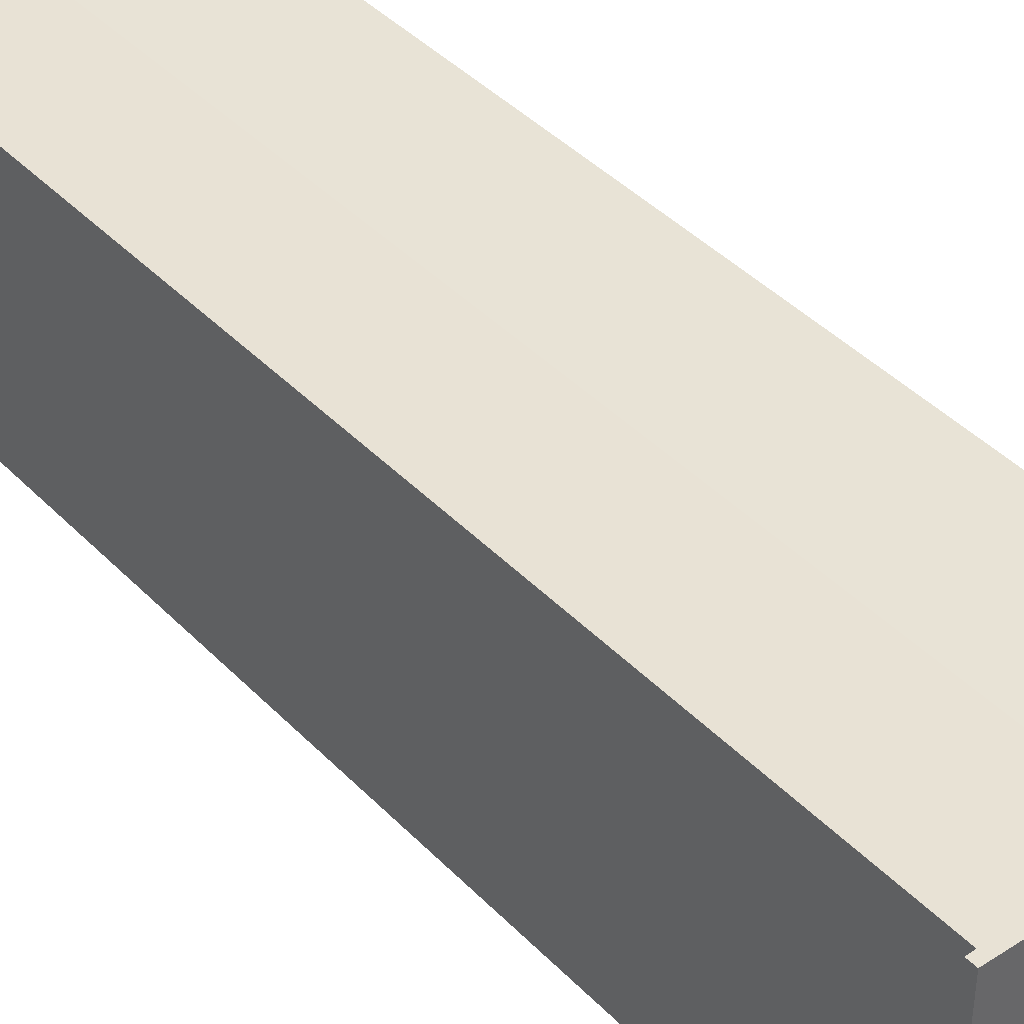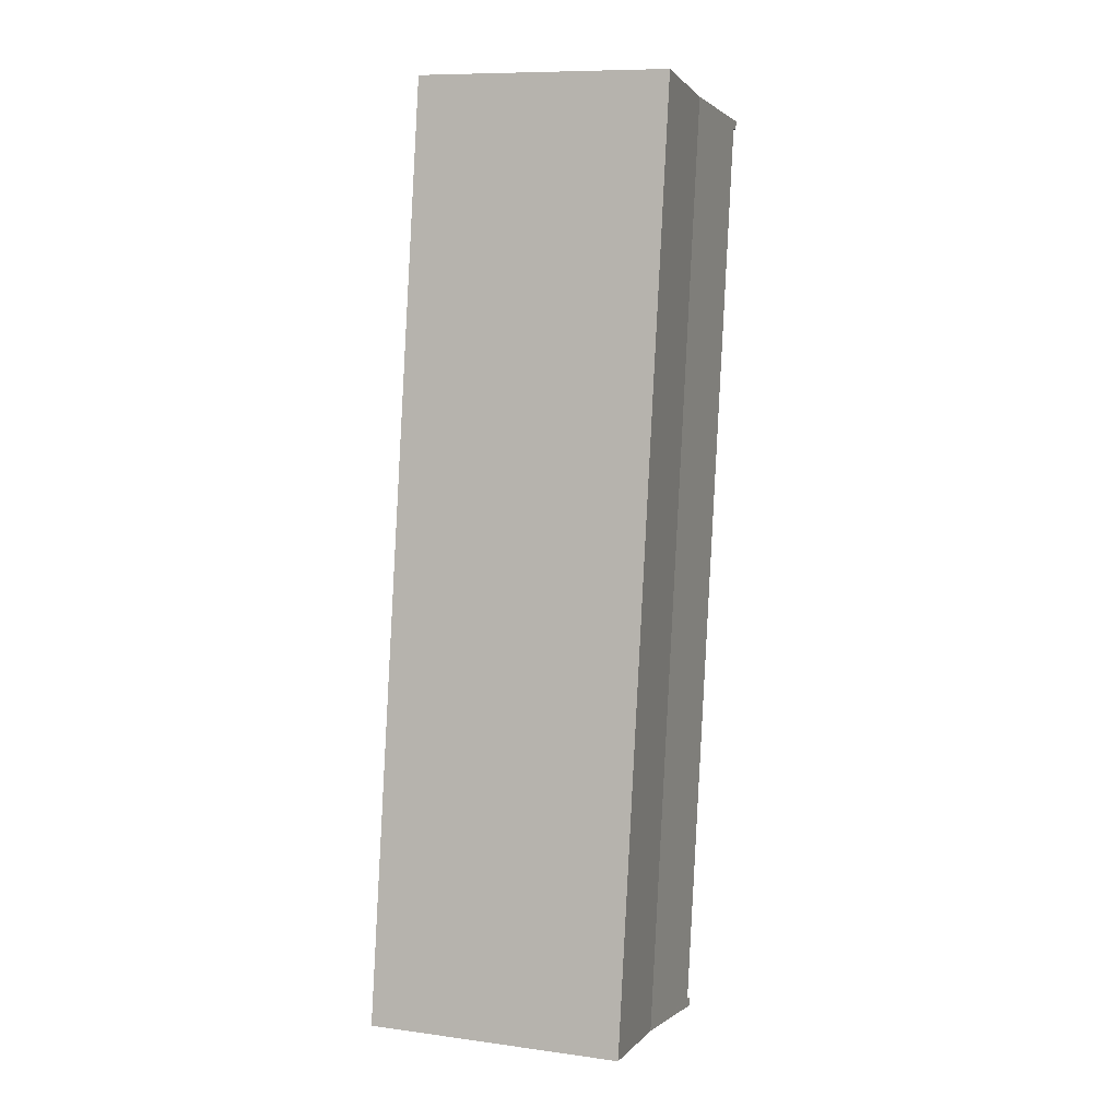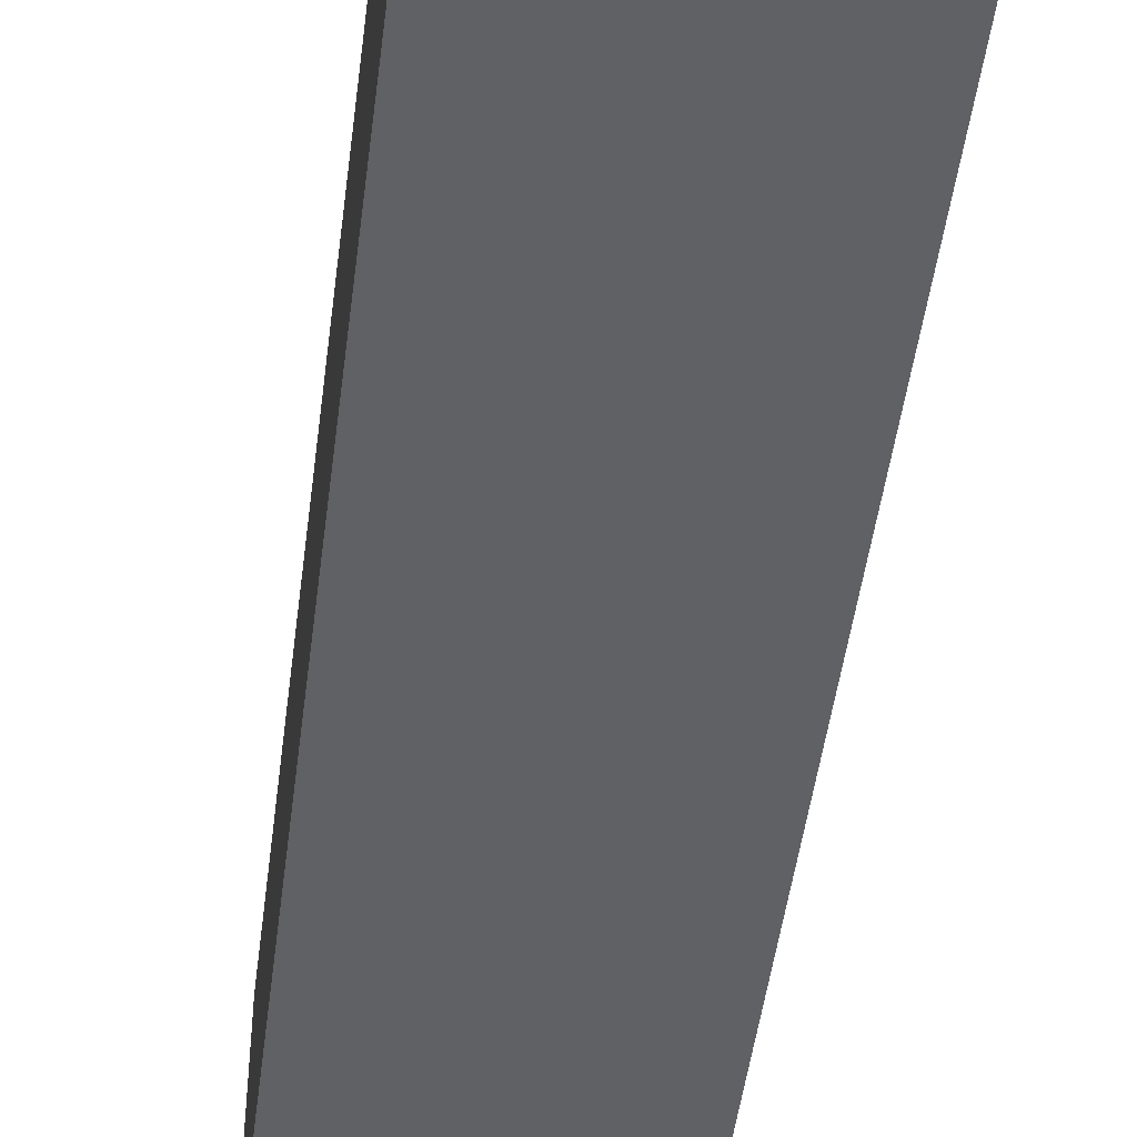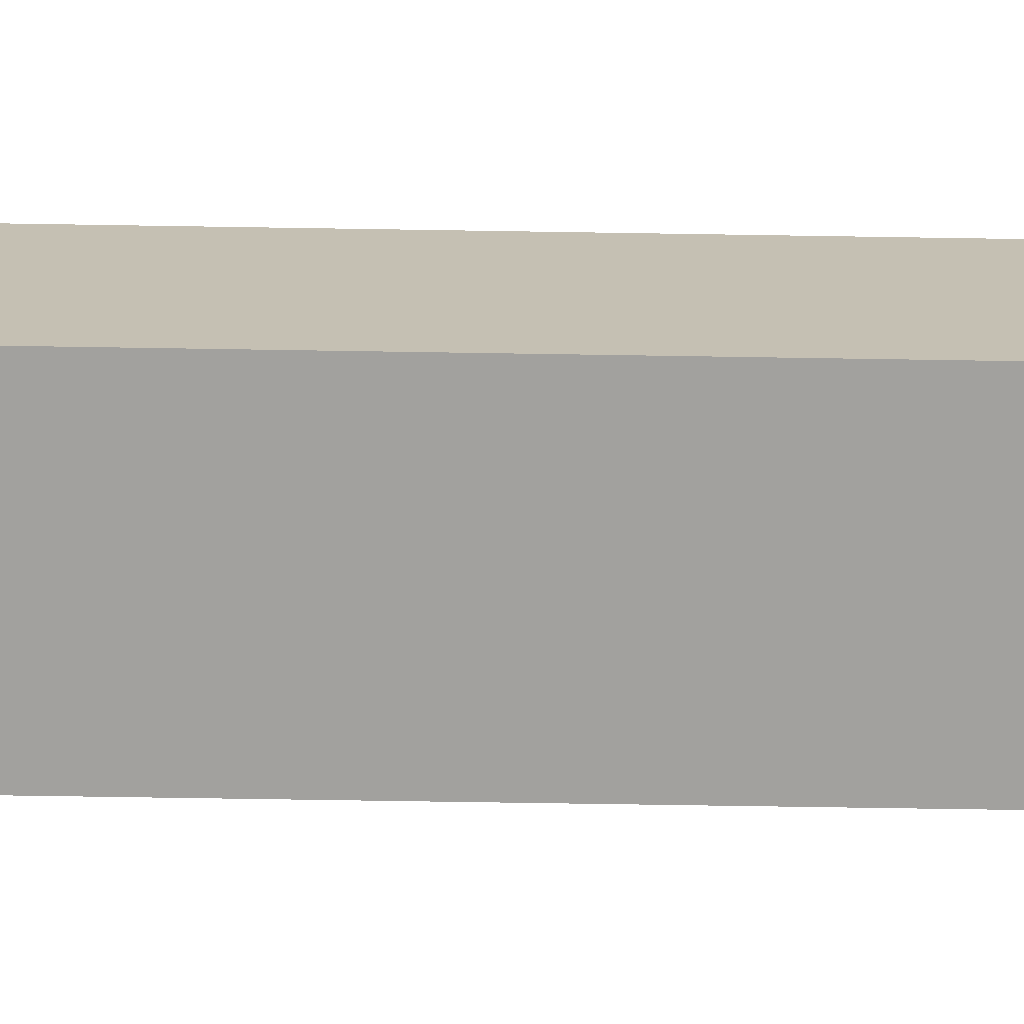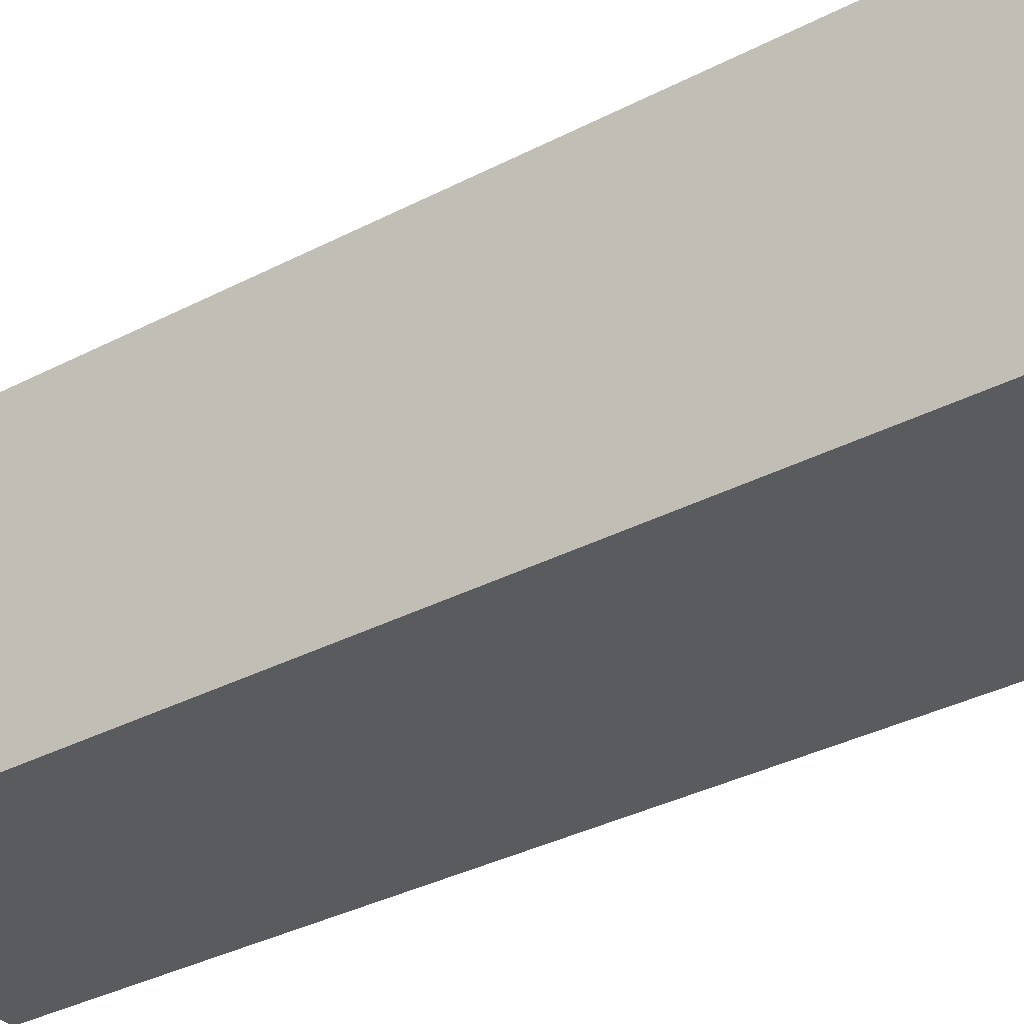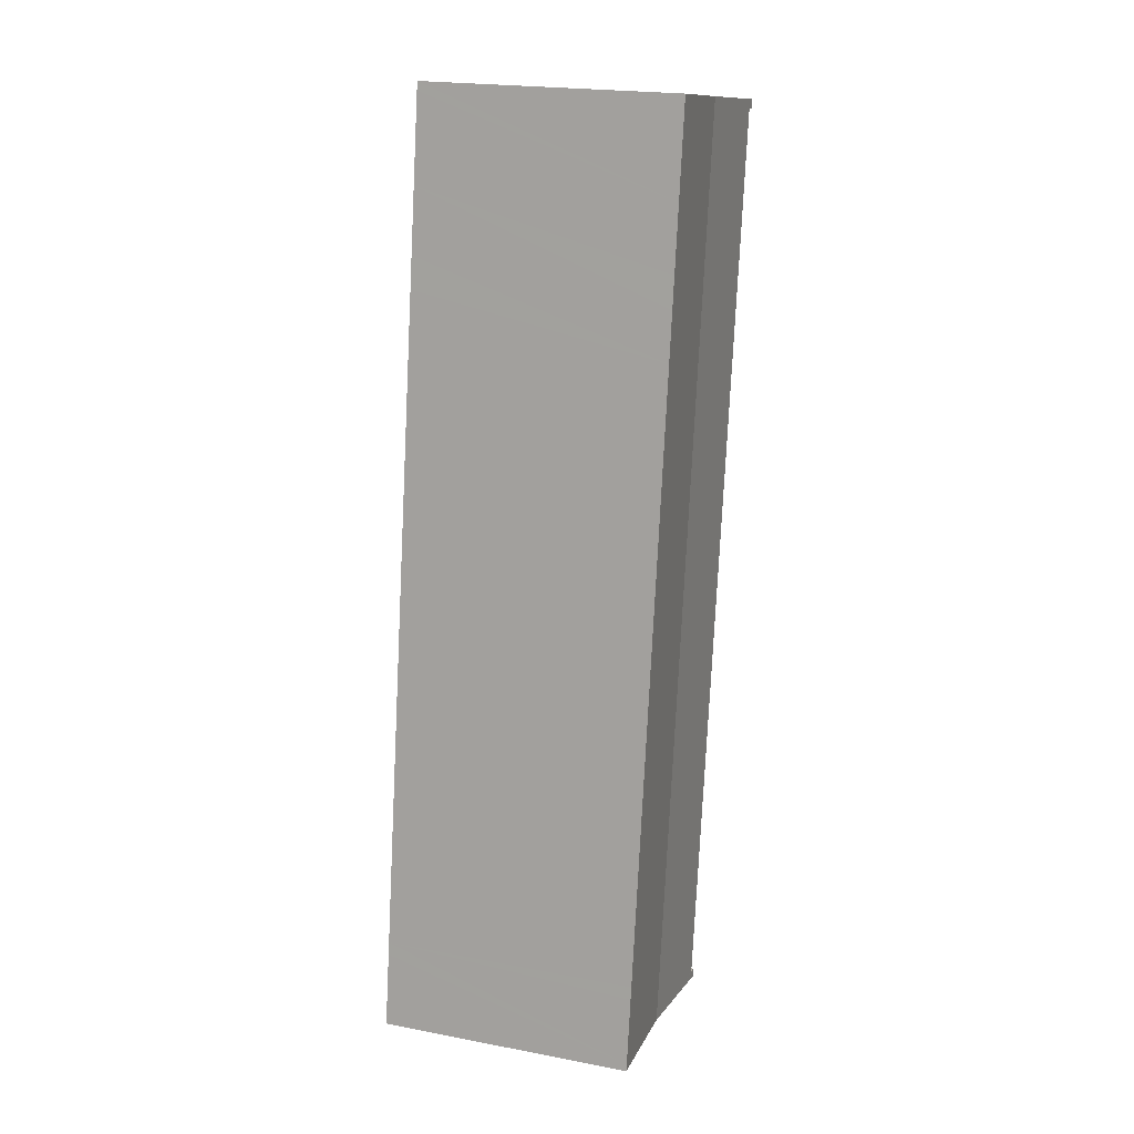
<metadata>
{"format":"obj","ext":"obj","renderer":"f3d","projection":"perspective","resolution":1024,"background":"white","views":[{"elev":41.6,"azim":-48.2,"up":"+Y"},{"elev":9.6,"azim":109.6,"up":"+Z"},{"elev":-47.8,"azim":164.0,"up":"+Y"},{"elev":-72.1,"azim":80.3,"up":"+Y"},{"elev":-32.4,"azim":-62.2,"up":"+Y"},{"elev":20.9,"azim":108.9,"up":"+Z"}]}
</metadata>
<code>
v  0 14.02 8.582e-16
v  0.483 14 -0.41
v  0.069 14.02 -0.464
v  1.706 13.94 0.262
v  7.782 14.02 -50.15
v  14.55 13.72 -49.58
v  7.85 14.02 -50.62
v  8.183 14 -50.08
v  6.722 13.72 1.032
v  3.059 13.88 0.469
v  13.23 14.01 2.031
v  13.44 14.02 2.064
v  13.52 14.02 1.606
v  14.24 14.02 -3.072
v  14.78 14.02 -6.555
v  15.04 14.02 -8.271
v  15.45 14.02 -10.89
v  20.54 14.02 -43.77
v  20.65 14.02 -44.47
v  21.22 14.02 -48.17
v  21.28 14.02 -48.55
v  0.069 2.841e-17 -0.464
v  0 0 0
v  7.85 3.099e-15 -50.62
v  7.782 3.071e-15 -50.15
v  0.483 2.511e-17 -0.41
v  8.183 3.067e-15 -50.08
v  1.706 -1.604e-17 0.262
v  13.23 -1.244e-16 2.031
v  13.44 -1.264e-16 2.064
v  6.722 -6.319e-17 1.032
v  3.059 -2.872e-17 0.469
v  13.52 -9.834e-17 1.606
v  14.24 1.881e-16 -3.072
v  14.78 4.014e-16 -6.555
v  15.04 5.065e-16 -8.271
v  15.45 6.669e-16 -10.89
v  20.54 2.68e-15 -43.77
v  20.65 2.723e-15 -44.47
v  21.28 2.973e-15 -48.55
v  21.22 2.949e-15 -48.17
v  14.55 3.036e-15 -49.58
g defaultobject
f 1 2 3
f 2 1 4
f 5 6 7
f 6 5 8
f 6 8 2
f 6 2 9
f 9 2 10
f 10 2 4
f 11 6 9
f 6 11 12
f 6 12 13
f 6 13 14
f 6 14 15
f 6 15 16
f 6 16 17
f 6 17 18
f 6 18 19
f 6 19 20
f 6 20 21
f 22 1 3
f 1 22 23
f 24 5 7
f 5 24 25
f 8 26 2
f 26 8 27
f 23 4 1
f 4 23 10
f 10 23 9
f 9 23 11
f 11 23 12
f 12 23 28
f 12 28 29
f 12 29 30
f 29 28 31
f 31 28 32
f 25 8 5
f 8 25 27
f 30 13 12
f 13 30 14
f 14 30 33
f 14 33 34
f 14 34 15
f 15 34 16
f 16 34 35
f 16 35 17
f 17 35 36
f 17 36 18
f 18 36 37
f 18 37 38
f 18 38 19
f 19 38 20
f 20 38 39
f 20 39 21
f 21 39 40
f 40 39 41
f 40 6 21
f 6 40 7
f 7 40 24
f 24 40 42
f 2 22 3
f 22 2 26
f 41 42 40
f 42 41 24
f 24 41 25
f 25 41 27
f 27 41 39
f 27 39 26
f 26 39 38
f 26 38 37
f 26 37 36
f 26 36 35
f 26 35 34
f 26 34 33
f 26 33 30
f 26 30 22
f 22 30 32
f 22 32 23
f 32 30 29
f 32 29 31
f 23 32 28

</code>
